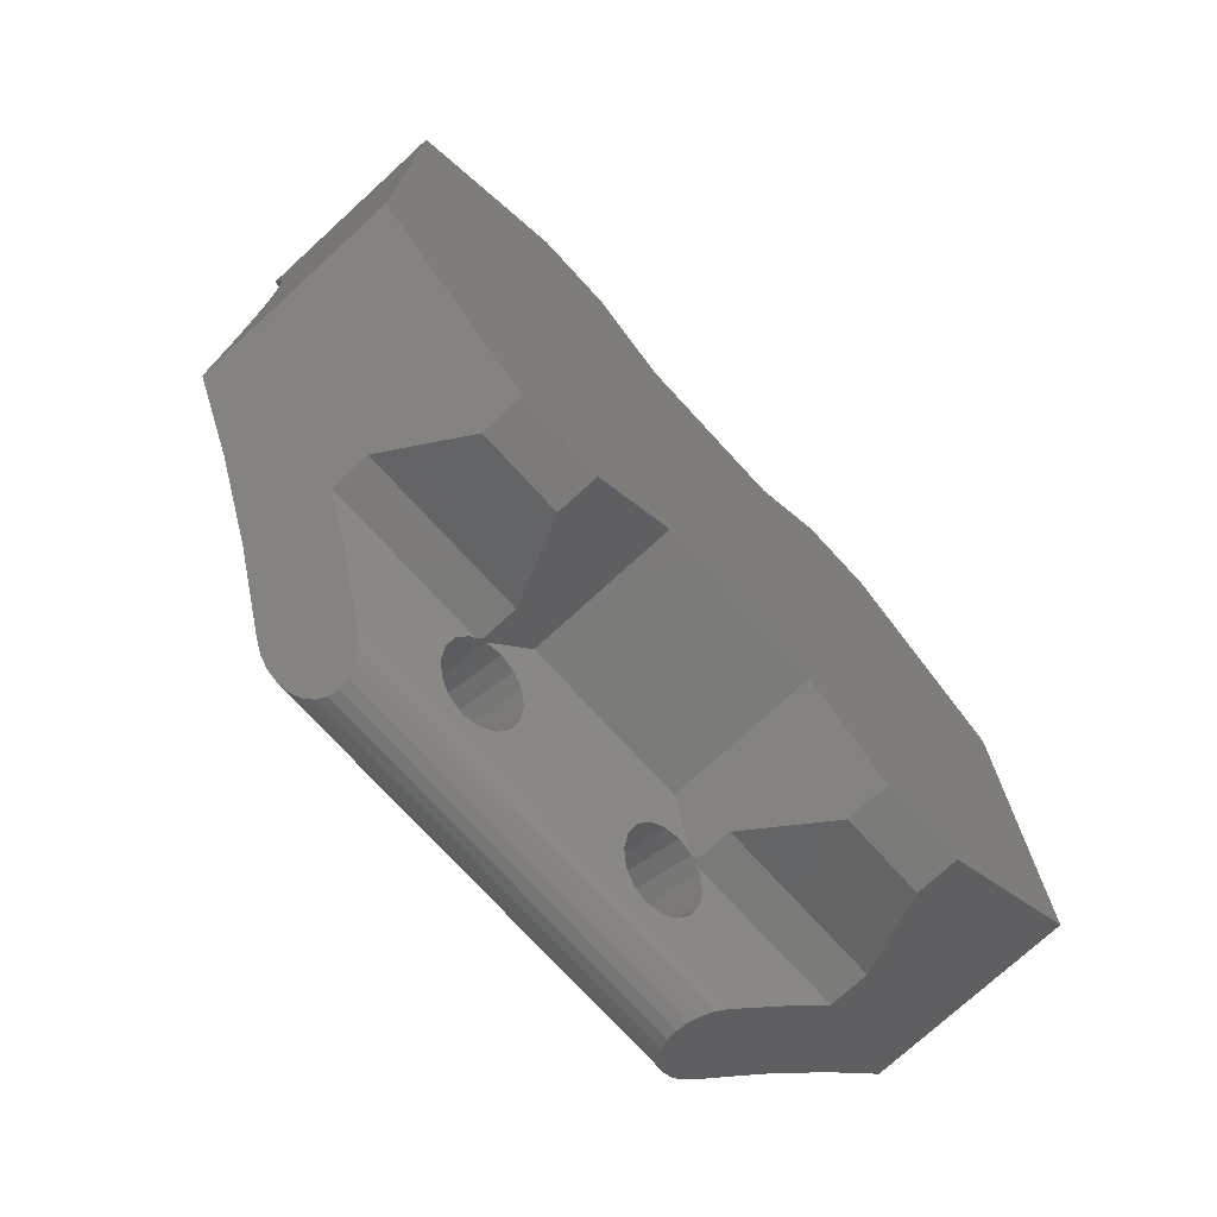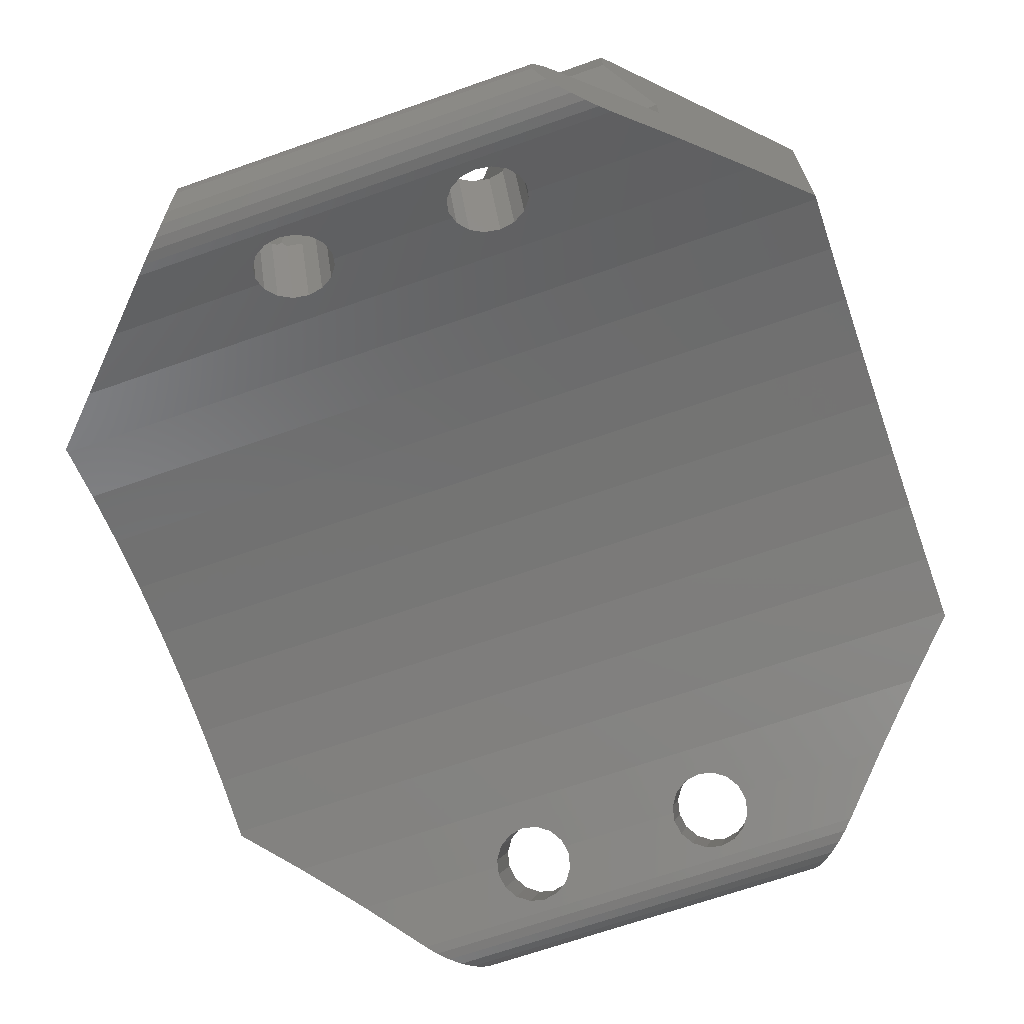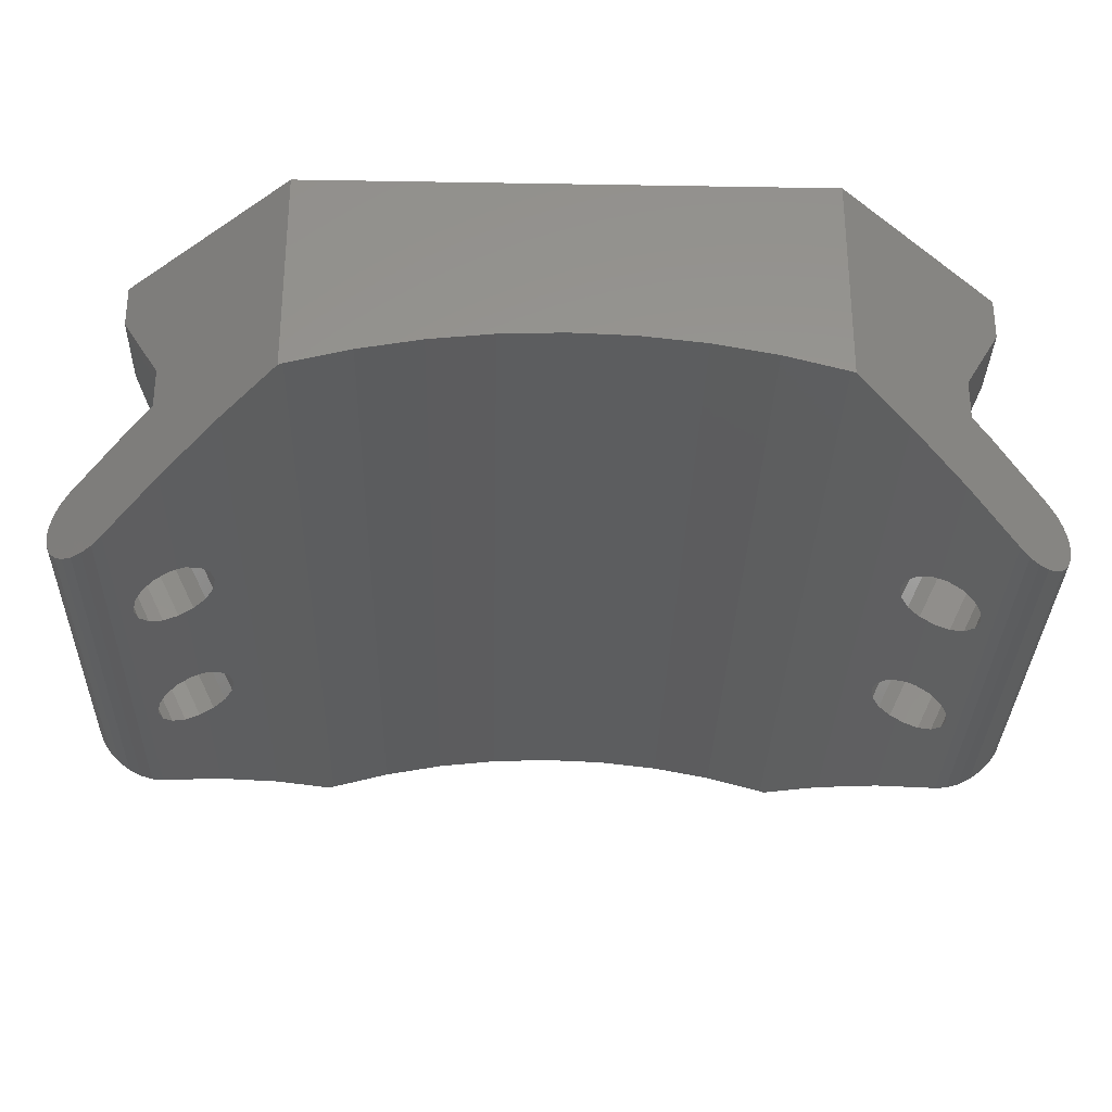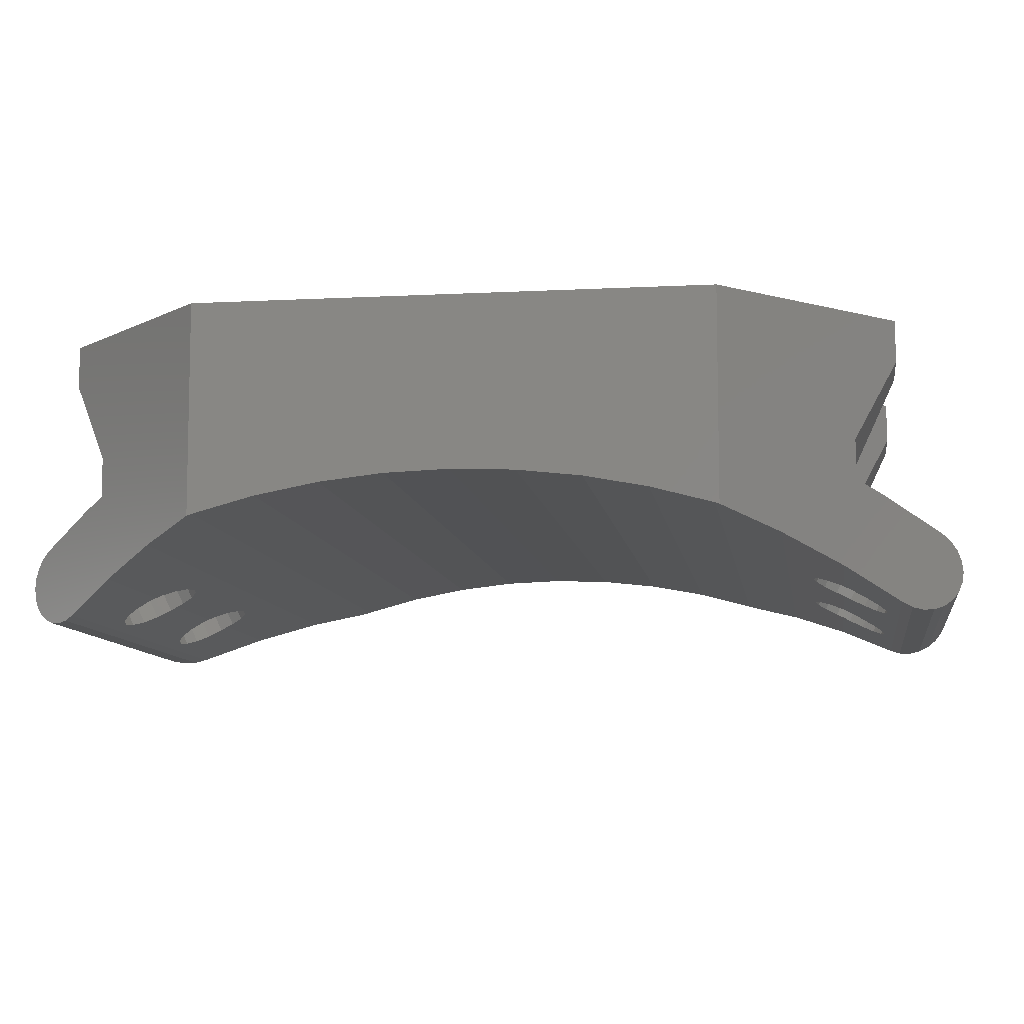
<metadata>
{"format":"stl","ext":"stl","renderer":"f3d","projection":"perspective","resolution":1024,"background":"white","views":[{"elev":-74.5,"azim":-47.5,"up":"+Y"},{"elev":-68.0,"azim":19.4,"up":"+Z"},{"elev":-31.2,"azim":-91.4,"up":"+Z"},{"elev":-9.0,"azim":98.1,"up":"+Z"}]}
</metadata>
<code>
# stl→obj: 278 verts, 568 faces
v -78.29 -59.09 0.03015
v -78.4 -59.38 -0.9467
v -78.29 -59.52 -0.8708
v -78.4 -58.94 -0.0457
v -78.29 -59.43 0.2029
v -78.27 -59.78 -0.7346
v -78.29 -59.86 -0.698
v -78.25 -59.69 -0.7814
v -78.25 -59.26 0.1196
v -78.27 -59.35 0.1664
v -79.23 -59.78 -0.7346
v -79.21 -59.43 0.2029
v -79.21 -59.86 -0.698
v -79.25 -59.69 -0.7814
v -79.25 -59.26 0.1196
v -79.23 -59.35 0.1664
v -75.75 -59.26 0.1196
v -75.79 -59.52 -0.8708
v -75.75 -59.69 -0.7814
v -75.79 -59.09 0.03015
v -75.9 -59.58 0.2678
v -75.79 -59.86 -0.698
v -75.9 -60.01 -0.6331
v -75.79 -59.43 0.2029
v -79.1 -59.38 -0.9467
v -79.21 -59.09 0.03015
v -79.21 -59.52 -0.8708
v -79.1 -58.94 -0.0457
v -75.9 -59.38 -0.9467
v -75.9 -58.94 -0.0457
v -76.06 -60.11 -0.5898
v -75.96 -59.62 0.2854
v -76.06 -59.68 0.3124
v -76 -59.62 0.3439
v -78.4 -59.58 0.2678
v -78.4 -60.01 -0.6331
v -75.77 -59.78 -0.7346
v -75.77 -59.35 0.1664
v -79.1 -59.58 0.2678
v -79.1 -60.01 -0.6331
v -78.94 -58.85 -0.09638
v -78.94 -59.28 -0.9974
v -78.75 -58.81 -0.1142
v -78.75 -59.25 -1.015
v -78.56 -59.28 -0.9974
v -78.56 -58.85 -0.09638
v -79.25 -68.55 -0.7814
v -79.23 -68.89 0.1664
v -79.25 -68.98 0.1196
v -79.21 -68.81 0.2029
v -79.23 -68.46 -0.7346
v -79.21 -68.37 -0.698
v -79.21 -68.71 -0.8708
v -79.21 -69.15 0.03015
v -79.1 -68.86 -0.9467
v -78.94 -69.39 -0.09638
v -78.94 -68.95 -0.9974
v -79.1 -69.29 -0.0457
v -78.4 -68.66 0.2678
v -78.56 -68.13 -0.5898
v -78.4 -68.22 -0.6331
v -78.56 -68.56 0.3112
v -78.75 -68.09 -0.5745
v -78.75 -68.52 0.3264
v -78.94 -68.56 0.3124
v -78.94 -68.13 -0.5898
v -79.1 -68.66 0.2678
v -79.1 -68.22 -0.6331
v -79.04 -68.62 0.2854
v -79 -68.62 0.3439
v -76.06 -68.56 0.3124
v -76.25 -68.09 -0.5745
v -76.06 -68.13 -0.5898
v -76.25 -68.52 0.3264
v -78.5 -68.12 0.5035
v -76.5 -68.12 0.5035
v -78.29 -68.81 0.2029
v -78.27 -68.89 0.1664
v -76.71 -68.81 0.2029
v -76.73 -68.89 0.1664
v -76.6 -68.66 0.2678
v -76.44 -68.56 0.3112
v -76.25 -60.15 -0.5745
v -76.25 -59.71 0.3264
v -78.94 -59.68 0.3124
v -78.75 -60.15 -0.5745
v -78.94 -60.11 -0.5898
v -78.75 -59.71 0.3264
v -80.73 -68.89 0.1664
v -81 -68.62 0.2854
v -75.9 -68.66 0.2678
v -74 -68.62 0.2854
v -75.96 -68.62 0.2854
v -75.79 -68.81 0.2029
v -75.77 -68.89 0.1664
v -74.27 -68.89 0.1664
v -75.79 -68.37 -0.698
v -75.9 -68.22 -0.6331
v -75.75 -68.98 0.1196
v -75.79 -68.71 -0.8708
v -75.79 -69.15 0.03015
v -75.75 -68.55 -0.7814
v -75.9 -68.86 -0.9467
v -75.9 -69.29 -0.0457
v -74 -59.62 0.2854
v -74.27 -59.35 0.1664
v -76.25 -58.81 -0.1142
v -76.44 -59.28 -0.9974
v -76.25 -59.25 -1.015
v -76.44 -58.85 -0.09638
v -76.25 -69.42 -0.1142
v -76.06 -68.95 -0.9974
v -76.25 -68.99 -1.015
v -76.06 -69.39 -0.09638
v -76.06 -58.85 -0.09638
v -76.06 -59.28 -0.9974
v -76.71 -59.86 -0.698
v -76.6 -59.58 0.2678
v -76.6 -60.01 -0.6331
v -76.71 -59.43 0.2029
v -76.44 -60.11 -0.5898
v -76.44 -59.68 0.3112
v -76.6 -59.38 -0.9467
v -76.6 -58.94 -0.0457
v -76.73 -59.78 -0.7346
v -76.75 -59.69 -0.7814
v -76.75 -59.26 0.1196
v -76.73 -59.35 0.1664
v -76.71 -59.52 -0.8708
v -76.71 -59.09 0.03015
v -79.04 -59.62 0.2854
v -80.73 -59.35 0.1664
v -81 -59.62 0.2854
v -75.77 -68.46 -0.7346
v -76 -68.62 0.3439
v -76.44 -68.13 -0.5898
v -76.6 -68.22 -0.6331
v -78.25 -68.98 0.1196
v -78.29 -68.71 -0.8708
v -78.29 -69.15 0.03015
v -78.25 -68.55 -0.7814
v -76.71 -68.37 -0.698
v -79 -59.62 0.3439
v -76.44 -68.95 -0.9974
v -76.44 -69.39 -0.09638
v -78.4 -68.86 -0.9467
v -78.4 -69.29 -0.0457
v -78.75 -69.42 -0.1142
v -78.75 -68.99 -1.015
v -76.6 -68.86 -0.9467
v -76.71 -69.15 0.03015
v -76.6 -69.29 -0.0457
v -76.71 -68.71 -0.8708
v -78.56 -68.95 -0.9974
v -78.56 -69.39 -0.09638
v -76.75 -68.98 0.1196
v -76.75 -68.55 -0.7814
v -76.73 -68.46 -0.7346
v -78.5 -60.12 0.5035
v -78.56 -59.68 0.3112
v -76.5 -60.12 0.5035
v -78.56 -60.11 -0.5898
v -78.27 -68.46 -0.7346
v -78.29 -68.37 -0.698
v -74.88 -58.74 -1.134
v -74.62 -59 -1.134
v -74.75 -58.87 -1.151
v -75 -58.62 -1.084
v -74.5 -59.12 -1.084
v -75.1 -58.51 -1.005
v -73.84 -59.78 -0.7346
v -75.18 -58.44 -0.901
v -75.23 -58.39 -0.7804
v -75.25 -58.37 -0.651
v -73.15 -60.46 -0.4355
v -75.23 -58.39 -0.5216
v -75.18 -58.44 -0.401
v -72.5 -61.12 -0.2069
v -75.1 -58.51 -0.2975
v -75 -58.62 -0.218
v -72.5 -61.12 2.256
v -74 -59.62 0.7557
v -74.5 -59.12 1.756
v -74.5 -59.12 2.256
v -72.5 -67.07 -0.1886
v -72.5 -67.12 2.256
v -72.5 -67.12 -0.2069
v -72.5 -66.34 0.004998
v -72.5 -65.61 0.144
v -72.5 -64.87 0.2278
v -72.5 -64.12 0.2557
v -72.5 -63.37 0.2278
v -72.5 -62.63 0.144
v -72.5 -61.89 0.004998
v -72.5 -61.17 -0.1886
v -75.23 -69.85 -0.7804
v -75.23 -69.85 -0.5216
v -75.25 -69.87 -0.651
v -75.18 -69.8 -0.901
v -75.18 -69.8 -0.401
v -75.1 -69.72 -1.005
v -75.1 -69.72 -0.2975
v -75 -69.62 -1.084
v -75 -69.62 -0.218
v -74.88 -69.5 -1.134
v -74.75 -69.37 -1.151
v -74.62 -69.24 -1.134
v -74.5 -69.12 -1.084
v -73.84 -68.46 -0.7346
v -74 -68.62 0.7557
v -74.5 -69.12 2.256
v -74.5 -69.12 1.756
v -73.15 -67.77 -0.4355
v -76 -59.62 0.7557
v -76.5 -68.12 2.256
v -78.5 -68.12 2.256
v -79 -59.62 0.7557
v -78.5 -60.12 2.256
v -79.5 -59.12 2.256
v -79.5 -59.12 1.756
v -80.25 -58.87 -1.151
v -80.38 -59 -1.134
v -80.5 -59.12 -1.084
v -76.5 -60.12 2.256
v -80.12 -69.5 -1.134
v -80.38 -69.24 -1.134
v -80.25 -69.37 -1.151
v -80 -69.62 -1.084
v -80.5 -69.12 -1.084
v -79.9 -69.72 -1.005
v -81.16 -68.46 -0.7346
v -79.82 -69.8 -0.901
v -79.77 -69.85 -0.7804
v -79.75 -69.87 -0.651
v -81.85 -67.77 -0.4355
v -79.77 -69.85 -0.5216
v -79.82 -69.8 -0.401
v -82.5 -67.12 -0.2069
v -79.9 -69.72 -0.2975
v -80 -69.62 -0.218
v -82.5 -67.12 2.256
v -81 -68.62 0.7557
v -80.5 -69.12 1.756
v -80.5 -69.12 2.256
v -75.5 -69.12 1.756
v -75.5 -69.12 2.256
v -76 -68.62 0.7557
v -79 -68.62 0.7557
v -79.5 -69.12 1.756
v -79.5 -69.12 2.256
v -80 -58.62 -1.084
v -80.12 -58.74 -1.134
v -75.5 -59.12 1.756
v -75.5 -59.12 2.256
v -82.5 -64.87 0.2278
v -82.5 -64.12 0.2557
v -79.77 -58.39 -0.7804
v -79.82 -58.44 -0.901
v -80 -58.62 -0.218
v -81.16 -59.78 -0.7346
v -82.5 -65.61 0.144
v -79.9 -58.51 -1.005
v -79.75 -58.37 -0.651
v -81.85 -60.46 -0.4355
v -79.77 -58.39 -0.5216
v -79.82 -58.44 -0.401
v -82.5 -61.12 -0.2069
v -79.9 -58.51 -0.2975
v -82.5 -61.12 2.256
v -81 -59.62 0.7557
v -80.5 -59.12 1.756
v -80.5 -59.12 2.256
v -82.5 -67.07 -0.1886
v -82.5 -63.37 0.2278
v -82.5 -61.89 0.004998
v -82.5 -61.17 -0.1886
v -82.5 -62.63 0.144
v -82.5 -66.34 0.004998
f 1 2 3
f 2 1 4
f 5 6 7
f 6 5 8
f 8 5 9
f 9 5 10
f 9 3 8
f 3 9 1
f 11 12 13
f 12 11 14
f 12 14 15
f 12 15 16
f 17 18 19
f 18 17 20
f 21 22 23
f 22 21 24
f 25 26 27
f 26 25 28
f 20 29 18
f 29 20 30
f 31 21 23
f 21 31 32
f 32 31 33
f 32 33 34
f 27 15 14
f 15 27 26
f 35 7 36
f 7 35 5
f 24 37 22
f 37 24 19
f 19 24 17
f 17 24 38
f 13 39 40
f 39 13 12
f 41 25 42
f 25 41 28
f 43 42 44
f 42 43 41
f 45 43 44
f 43 45 46
f 2 46 45
f 46 2 4
f 47 48 49
f 48 47 50
f 50 47 51
f 50 51 52
f 53 49 54
f 49 53 47
f 55 56 57
f 56 55 58
f 55 54 58
f 54 55 53
f 59 60 61
f 60 59 62
f 62 63 60
f 63 62 64
f 63 65 66
f 65 63 64
f 52 67 50
f 67 52 68
f 66 67 68
f 67 66 69
f 69 66 65
f 69 65 70
f 71 72 73
f 72 71 74
f 64 75 65
f 75 64 62
f 75 62 59
f 75 59 76
f 76 59 77
f 76 77 78
f 76 78 79
f 79 78 80
f 76 79 81
f 76 81 82
f 76 82 74
f 76 74 71
f 83 33 31
f 33 83 84
f 85 86 87
f 86 85 88
f 89 69 90
f 69 89 67
f 67 89 50
f 50 89 48
f 91 92 93
f 92 91 94
f 92 94 95
f 92 95 96
f 91 97 94
f 97 91 98
f 99 100 101
f 100 99 102
f 101 103 104
f 103 101 100
f 105 21 32
f 21 105 24
f 24 105 38
f 38 105 106
f 107 108 109
f 108 107 110
f 111 112 113
f 112 111 114
f 29 115 116
f 115 29 30
f 117 118 119
f 118 117 120
f 118 121 119
f 121 118 122
f 110 123 108
f 123 110 124
f 125 120 117
f 120 125 126
f 120 126 127
f 120 127 128
f 114 103 112
f 103 114 104
f 129 127 126
f 127 129 130
f 131 132 133
f 132 131 39
f 132 39 12
f 132 12 16
f 122 83 121
f 83 122 84
f 95 102 99
f 102 95 94
f 102 94 134
f 134 94 97
f 123 130 129
f 130 123 124
f 116 107 109
f 107 116 115
f 91 73 98
f 73 91 93
f 73 93 71
f 71 93 135
f 136 81 137
f 81 136 82
f 138 139 140
f 139 138 141
f 142 81 79
f 81 142 137
f 39 87 40
f 87 39 131
f 87 131 85
f 85 131 143
f 144 111 113
f 111 144 145
f 140 146 147
f 146 140 139
f 57 148 149
f 148 57 56
f 150 151 152
f 151 150 153
f 150 145 144
f 145 150 152
f 148 154 149
f 154 148 155
f 153 156 151
f 156 153 157
f 157 80 156
f 80 157 79
f 79 157 158
f 79 158 142
f 72 82 136
f 82 72 74
f 155 146 154
f 146 155 147
f 159 88 85
f 88 159 160
f 160 159 35
f 35 159 161
f 35 161 5
f 5 161 10
f 10 161 120
f 10 120 128
f 120 161 118
f 118 161 122
f 122 161 84
f 84 161 33
f 86 160 162
f 160 86 88
f 162 35 36
f 35 162 160
f 78 141 138
f 141 78 77
f 141 77 163
f 163 77 164
f 59 164 77
f 164 59 61
f 165 166 167
f 166 165 168
f 166 168 169
f 169 168 170
f 169 170 171
f 171 170 172
f 171 172 173
f 171 173 174
f 171 174 175
f 175 174 176
f 175 176 177
f 175 177 178
f 178 177 179
f 178 179 180
f 178 180 106
f 178 106 105
f 178 105 181
f 181 105 182
f 181 182 183
f 181 183 184
f 185 186 187
f 186 185 181
f 181 185 188
f 181 188 189
f 181 189 190
f 181 190 191
f 181 191 192
f 181 192 193
f 181 193 194
f 181 194 195
f 181 195 178
f 196 197 198
f 197 196 199
f 197 199 200
f 200 199 201
f 200 201 202
f 202 201 203
f 202 203 204
f 204 203 205
f 204 205 96
f 96 205 206
f 96 206 207
f 96 207 208
f 96 208 209
f 96 209 92
f 92 209 210
f 210 211 212
f 211 210 186
f 186 210 209
f 186 209 213
f 186 213 187
f 32 182 105
f 182 32 34
f 182 34 214
f 215 75 76
f 75 215 216
f 143 217 85
f 85 218 159
f 218 85 217
f 218 217 219
f 219 217 220
f 221 166 222
f 166 221 167
f 222 169 223
f 169 222 166
f 218 161 159
f 161 218 224
f 225 226 227
f 226 225 228
f 226 228 229
f 229 228 230
f 229 230 231
f 231 230 232
f 231 232 233
f 231 233 234
f 231 234 235
f 235 234 236
f 235 236 237
f 235 237 238
f 238 237 239
f 238 239 240
f 238 240 89
f 238 89 90
f 238 90 241
f 241 90 242
f 241 242 243
f 241 243 244
f 215 245 246
f 245 215 247
f 247 215 71
f 71 215 76
f 71 135 247
f 211 245 212
f 245 211 246
f 75 70 65
f 70 75 248
f 248 75 216
f 248 216 249
f 249 216 250
f 196 232 199
f 232 196 233
f 251 165 252
f 165 251 168
f 161 34 33
f 34 161 214
f 214 161 224
f 214 224 253
f 253 224 254
f 92 135 93
f 135 92 210
f 135 210 247
f 191 255 256
f 255 191 190
f 235 63 231
f 63 235 213
f 231 63 66
f 231 66 68
f 231 68 52
f 231 52 51
f 63 213 60
f 60 213 61
f 61 213 72
f 61 72 164
f 164 72 163
f 163 72 136
f 163 136 137
f 163 137 142
f 163 142 158
f 72 213 73
f 73 213 98
f 98 213 97
f 97 213 134
f 134 213 209
f 69 242 90
f 242 69 70
f 242 70 248
f 257 172 258
f 172 257 173
f 16 259 132
f 259 16 15
f 128 9 10
f 9 128 127
f 106 17 38
f 17 106 180
f 259 43 180
f 43 259 41
f 41 259 28
f 28 259 26
f 26 259 15
f 180 43 46
f 180 46 4
f 180 4 1
f 180 1 107
f 107 1 110
f 110 1 9
f 110 9 124
f 124 9 130
f 130 9 127
f 180 107 115
f 180 115 30
f 180 30 20
f 180 20 17
f 223 27 14
f 27 223 25
f 25 223 42
f 42 223 44
f 44 223 169
f 44 169 45
f 45 169 2
f 2 169 109
f 2 109 3
f 3 109 108
f 3 108 8
f 8 108 123
f 8 123 129
f 8 129 126
f 109 169 116
f 116 169 29
f 29 169 18
f 18 169 19
f 19 171 37
f 171 19 169
f 8 125 6
f 125 8 126
f 223 11 260
f 11 223 14
f 240 54 49
f 54 240 58
f 58 240 56
f 56 240 148
f 148 240 204
f 148 204 155
f 155 204 147
f 147 204 140
f 140 204 111
f 140 111 145
f 140 145 138
f 138 145 152
f 138 152 151
f 138 151 156
f 111 204 114
f 114 204 104
f 104 204 101
f 101 204 99
f 99 96 95
f 96 99 204
f 138 80 78
f 80 138 156
f 240 48 89
f 48 240 49
f 250 243 249
f 243 250 244
f 197 237 236
f 237 197 200
f 190 261 255
f 261 190 189
f 222 252 221
f 252 222 223
f 252 223 251
f 251 223 262
f 262 223 260
f 262 260 258
f 258 260 257
f 257 260 263
f 263 260 264
f 263 264 265
f 265 264 266
f 266 264 267
f 266 267 268
f 268 267 259
f 259 267 132
f 132 267 133
f 133 267 269
f 133 269 270
f 270 269 271
f 271 269 272
f 180 268 259
f 268 180 179
f 253 182 214
f 182 253 183
f 254 183 253
f 183 254 184
f 244 269 241
f 269 244 272
f 272 244 219
f 219 244 250
f 219 250 216
f 219 216 218
f 218 216 215
f 218 215 224
f 224 215 246
f 224 246 254
f 254 246 211
f 254 211 184
f 184 211 181
f 181 211 186
f 198 236 234
f 236 198 197
f 185 238 273
f 238 185 235
f 235 185 213
f 213 185 187
f 207 227 226
f 227 207 206
f 262 168 251
f 168 262 170
f 272 220 271
f 220 272 219
f 192 256 274
f 256 192 191
f 195 275 276
f 275 195 194
f 203 230 228
f 230 203 201
f 133 143 131
f 143 133 270
f 143 270 217
f 249 242 248
f 242 249 243
f 210 245 247
f 245 210 212
f 208 226 229
f 226 208 207
f 194 277 275
f 277 194 193
f 51 229 231
f 229 51 47
f 158 141 163
f 141 158 157
f 209 102 134
f 102 209 208
f 229 149 208
f 149 229 57
f 57 229 55
f 55 229 53
f 53 229 47
f 208 149 154
f 208 154 146
f 208 146 113
f 113 146 139
f 113 139 144
f 144 139 141
f 144 141 150
f 150 141 153
f 153 141 157
f 208 113 112
f 208 112 103
f 208 103 100
f 208 100 102
f 199 230 201
f 230 199 232
f 198 233 196
f 233 198 234
f 270 220 217
f 220 270 271
f 264 86 175
f 86 264 260
f 86 260 87
f 87 260 40
f 40 260 13
f 13 260 11
f 175 86 162
f 175 162 36
f 175 36 83
f 83 36 7
f 83 7 6
f 83 6 121
f 121 6 119
f 119 6 117
f 117 6 125
f 175 83 31
f 175 31 23
f 175 23 22
f 175 22 37
f 175 37 171
f 189 278 261
f 278 189 188
f 263 176 174
f 176 263 265
f 258 170 262
f 170 258 172
f 205 228 225
f 228 205 203
f 264 276 267
f 276 264 195
f 195 264 175
f 195 175 178
f 193 274 277
f 274 193 192
f 206 225 227
f 225 206 205
f 269 238 241
f 238 269 273
f 273 269 278
f 278 269 261
f 261 269 255
f 255 269 256
f 256 269 274
f 274 269 277
f 277 269 275
f 275 269 276
f 276 269 267
f 265 177 176
f 177 265 266
f 263 173 257
f 173 263 174
f 239 204 240
f 204 239 202
f 252 167 221
f 167 252 165
f 268 177 266
f 177 268 179
f 188 273 278
f 273 188 185
f 202 237 200
f 237 202 239

</code>
